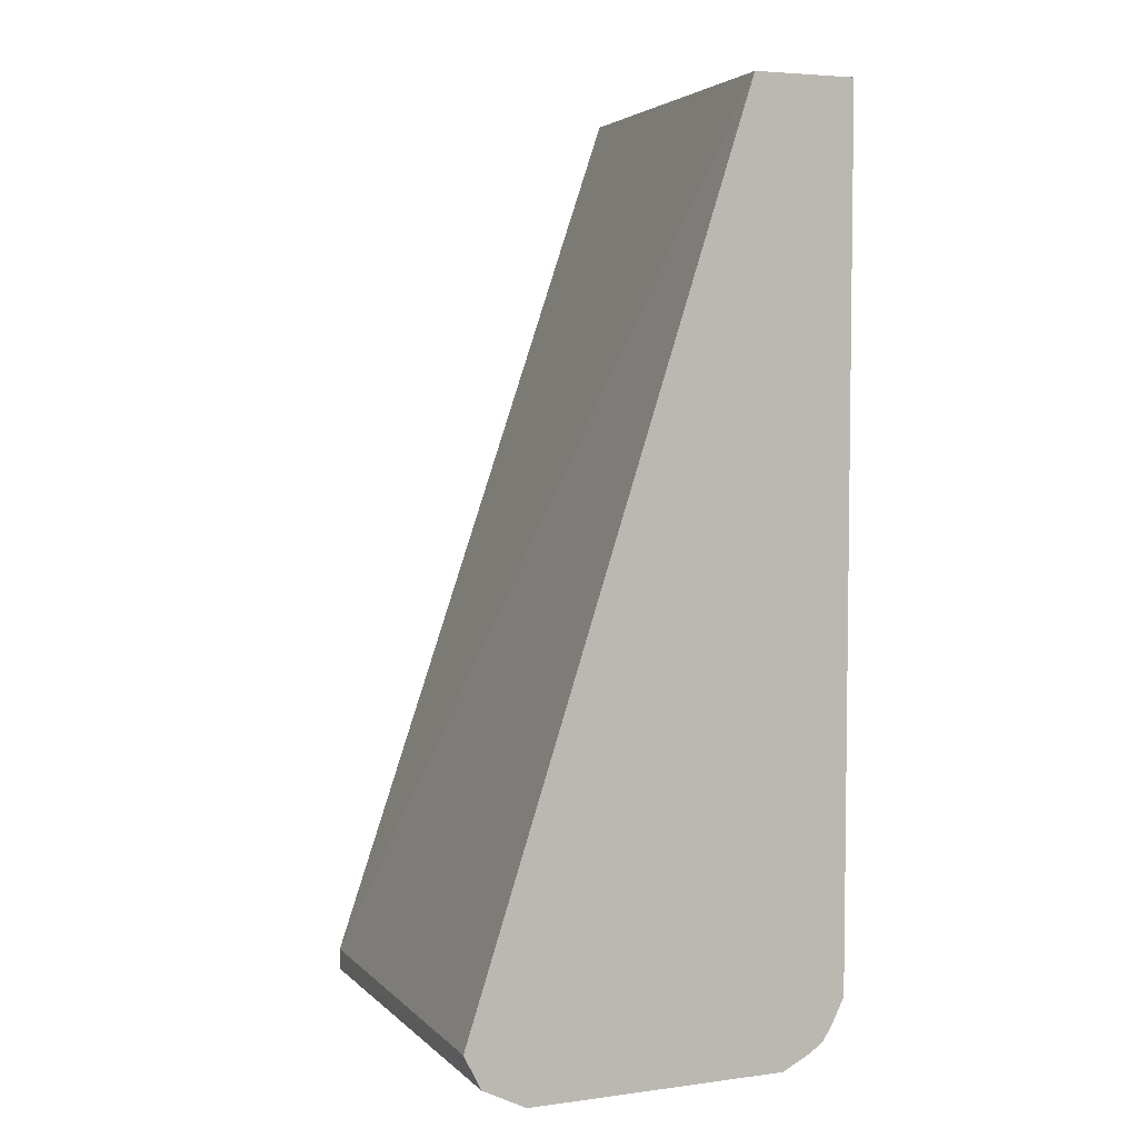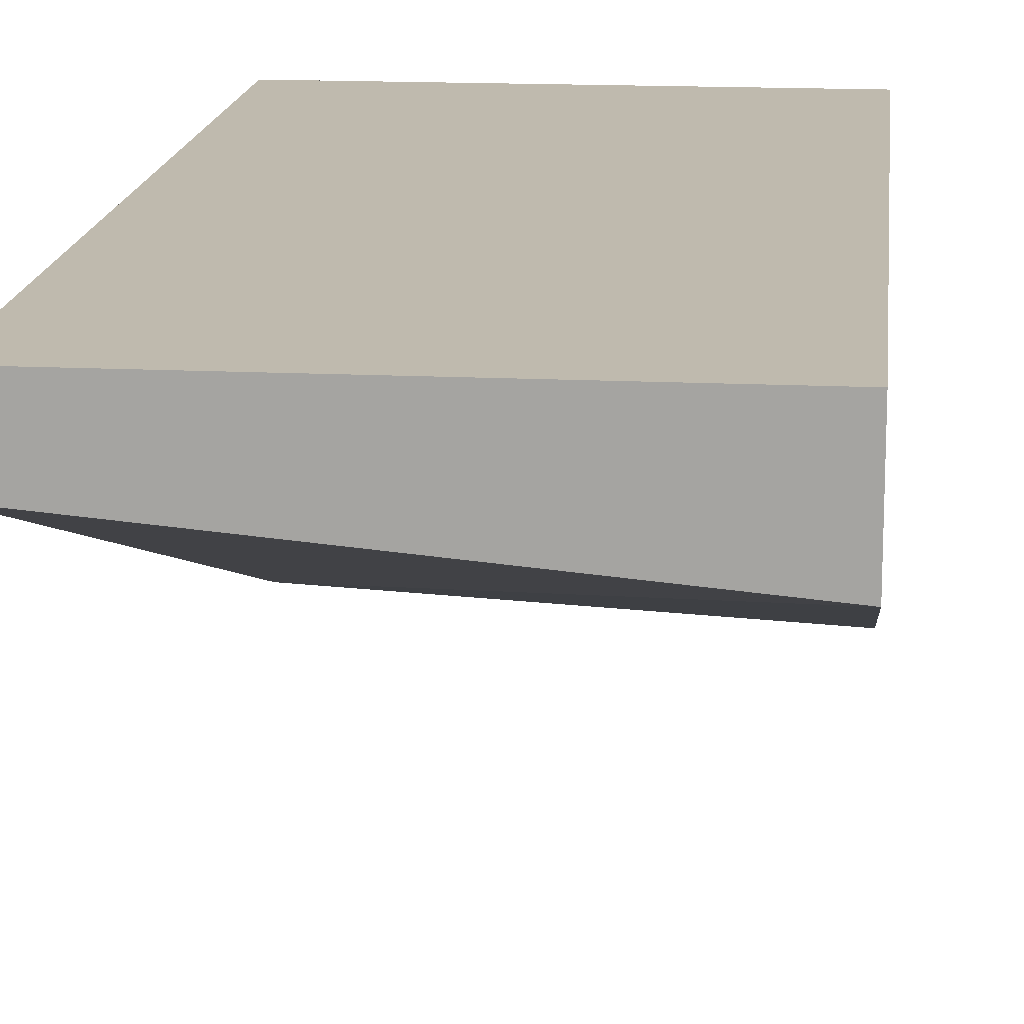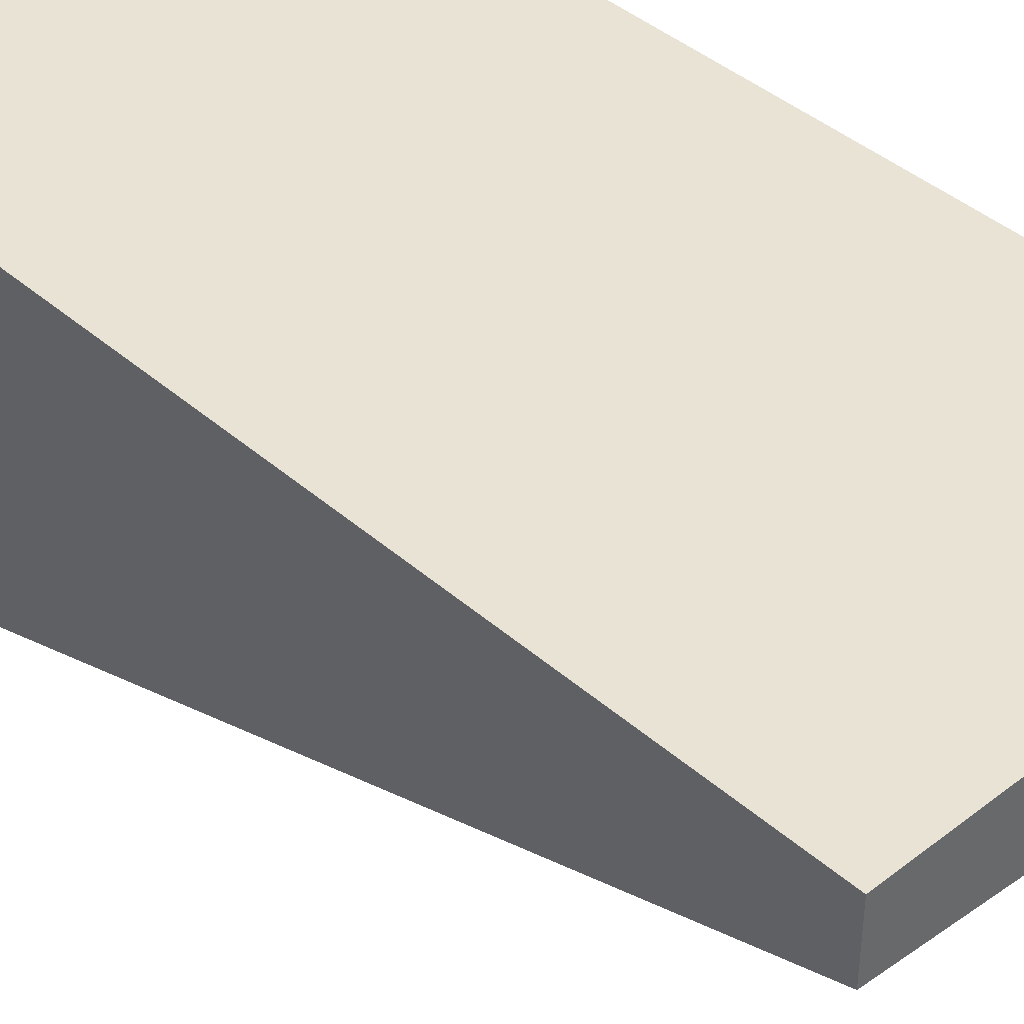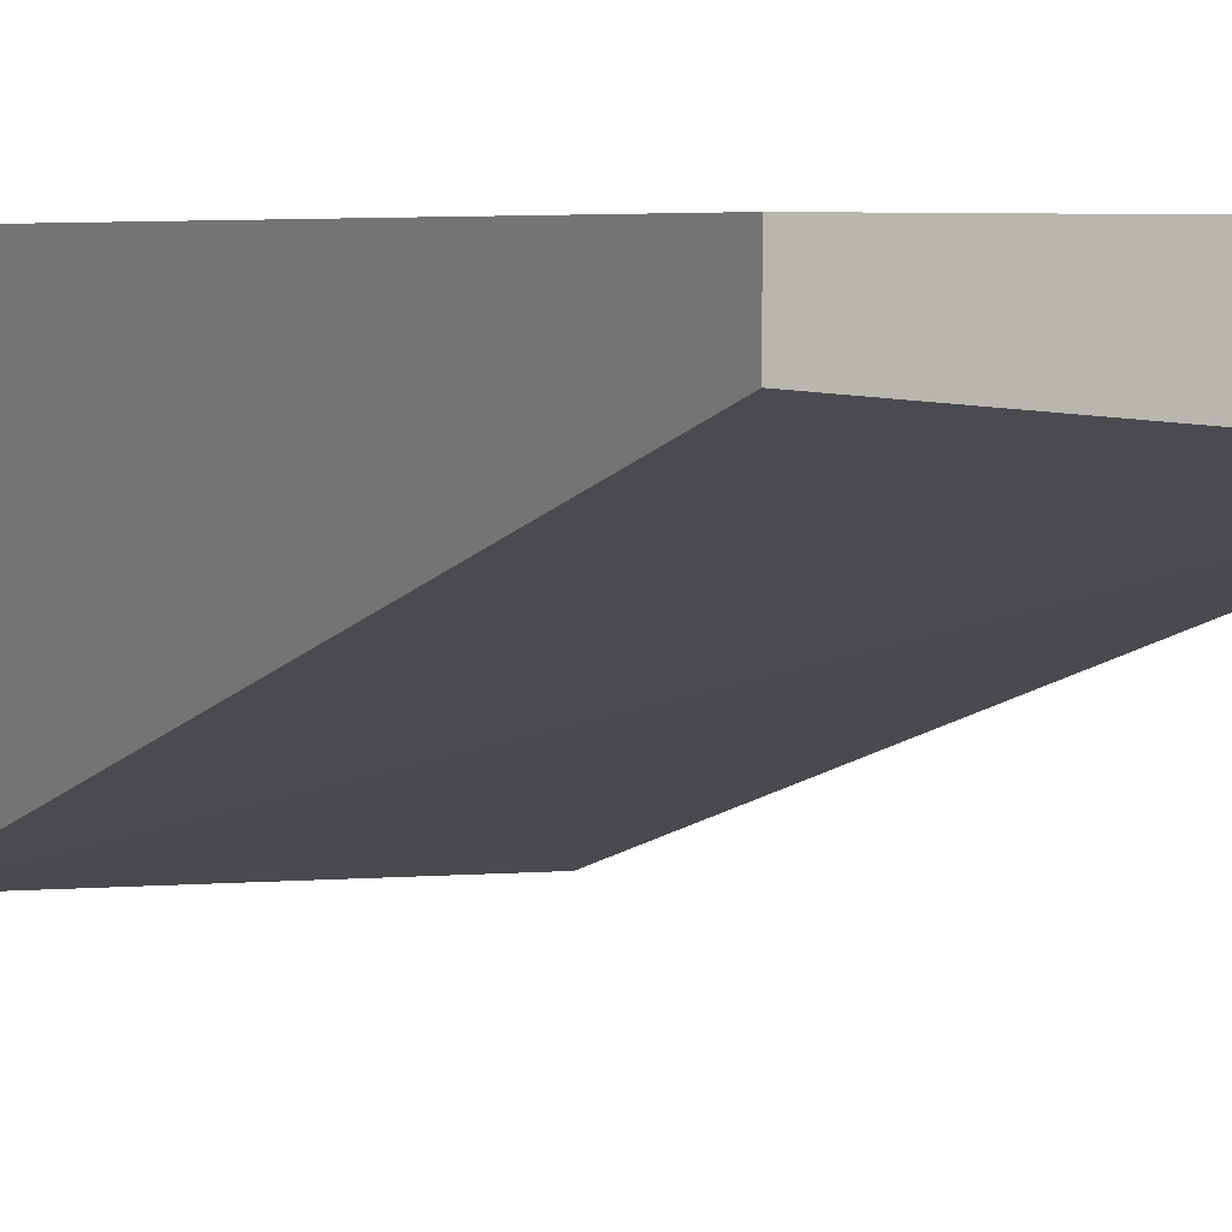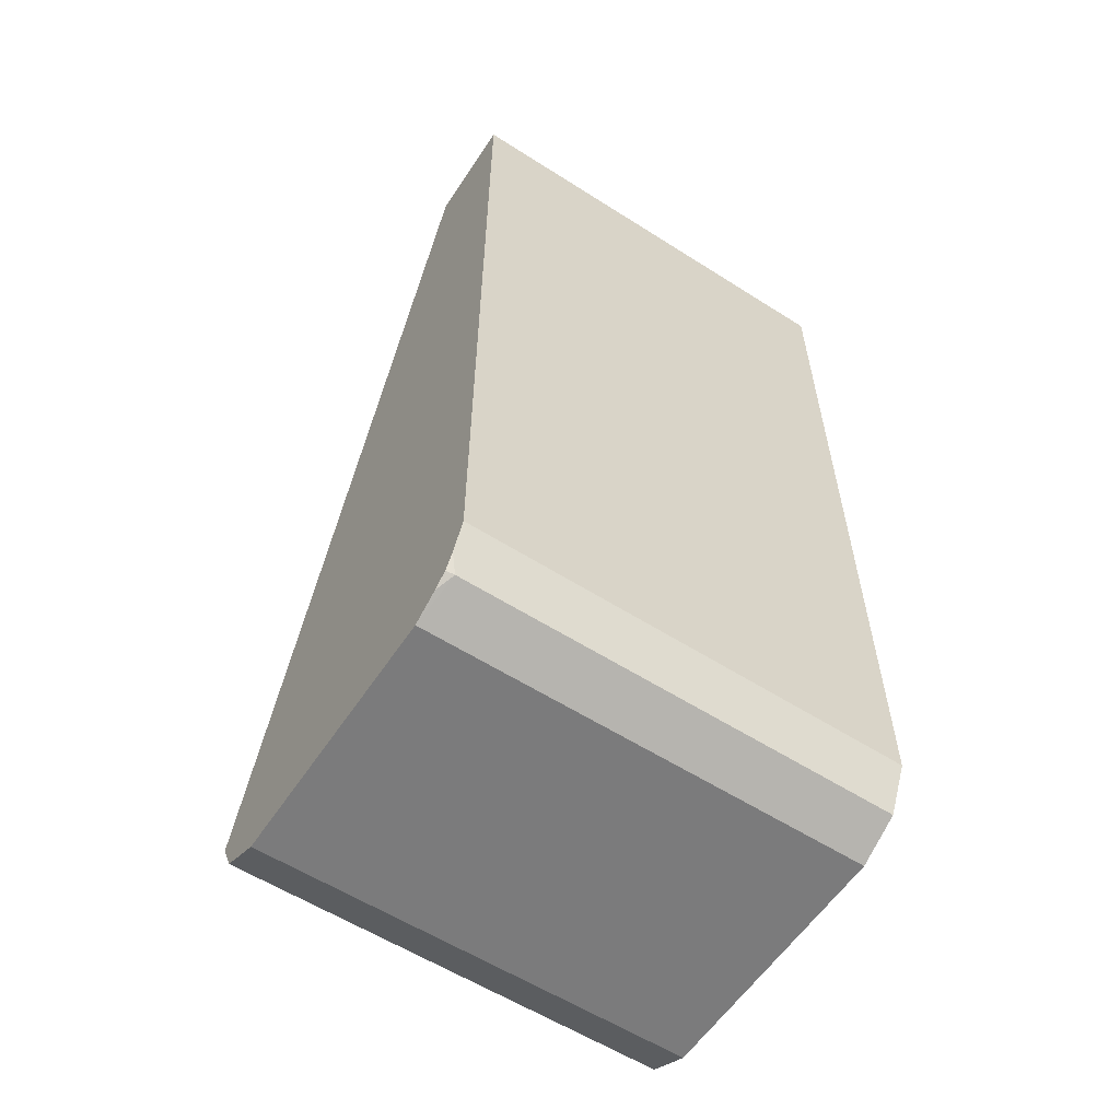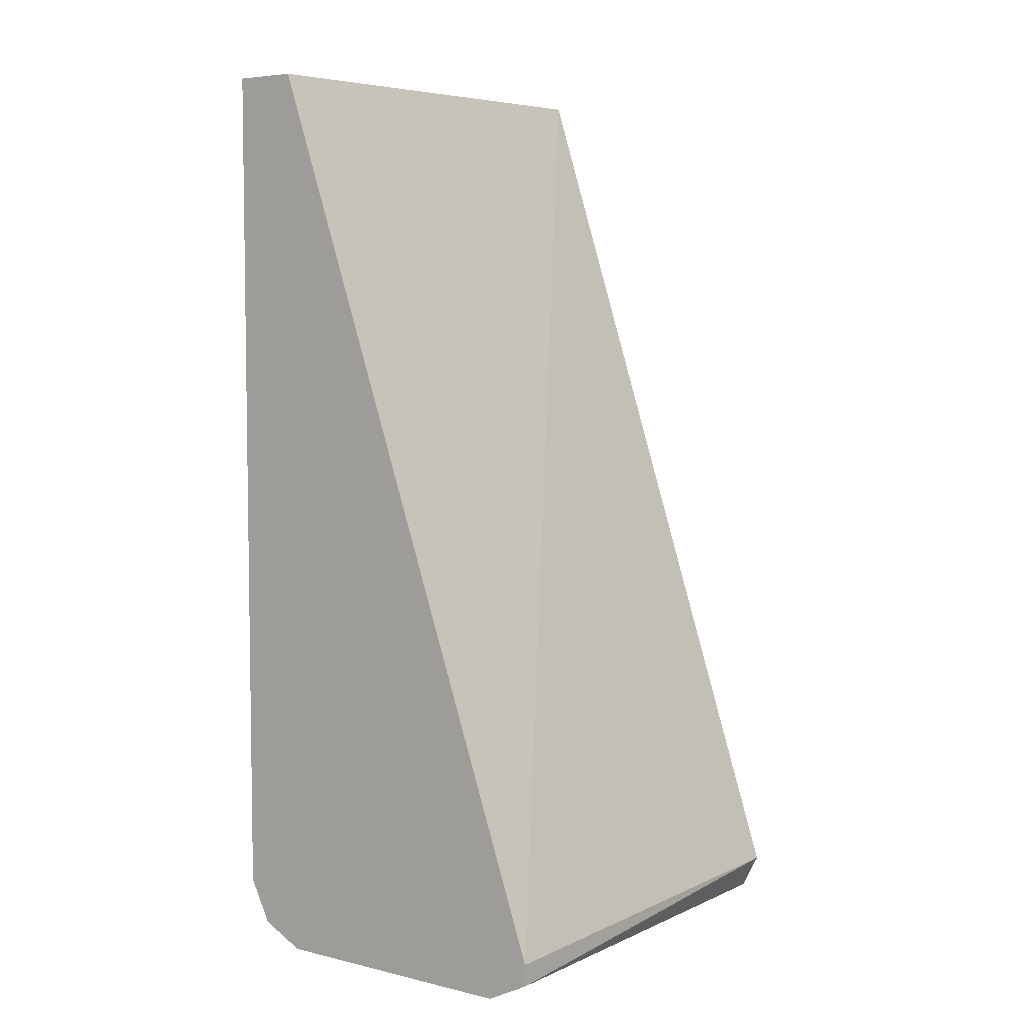
<metadata>
{"format":"obj","ext":"obj","renderer":"f3d","projection":"perspective","resolution":1024,"background":"white","views":[{"elev":4.8,"azim":67.1,"up":"+Z"},{"elev":15.6,"azim":5.9,"up":"+Y"},{"elev":41.0,"azim":-43.3,"up":"+Y"},{"elev":4.8,"azim":-31.1,"up":"+Y"},{"elev":-58.5,"azim":146.7,"up":"+Z"},{"elev":5.5,"azim":-53.6,"up":"+Z"}]}
</metadata>
<code>
v 0.1185 0.8507 -0.1302
v 0.2473 0.8395 -0.1302
v 0.1185 0.87 -0.1302
v 0.1185 0.7605 -0.3931
v 0.2473 0.87 -0.1302
v 0.2473 0.7554 -0.3894
v 0.1185 0.87 -0.3866
v 0.1185 0.7605 -0.3996
v 0.2473 0.87 -0.3866
v 0.2473 0.7605 -0.3996
v 0.2473 0.8659 -0.3948
v 0.1185 0.8636 -0.3996
v 0.1185 0.7734 -0.406
v 0.2473 0.7734 -0.406
v 0.2473 0.8631 -0.3991
v 0.2449 0.8636 -0.3996
v 0.1185 0.8507 -0.406
v 0.2473 0.8507 -0.406
v 0.2473 0.8588 -0.4019
f 3 9 7
f 4 8 6
f 6 8 10
f 7 9 11
f 7 11 12
f 8 13 14
f 8 14 10
f 12 18 17
f 11 16 12
f 12 16 18
f 13 17 18
f 13 18 14
f 15 19 16
f 3 5 9
f 16 19 18
f 2 9 5
f 11 15 16
f 2 15 11
f 2 11 9
f 1 5 3
f 1 3 7
f 1 7 12
f 1 12 17
f 1 17 13
f 1 13 8
f 1 2 5
f 1 4 2
f 2 4 6
f 2 6 10
f 2 10 14
f 2 14 18
f 2 18 19
f 2 19 15
f 1 8 4

</code>
